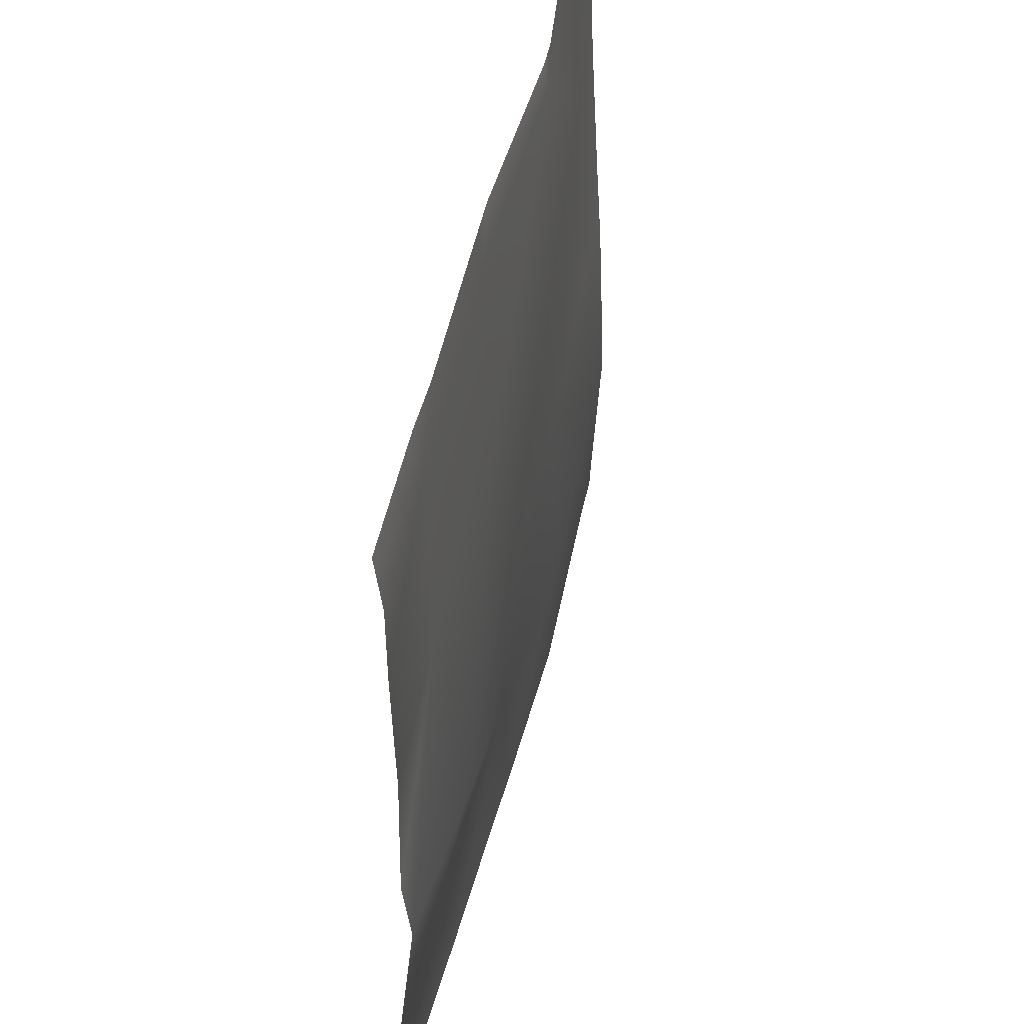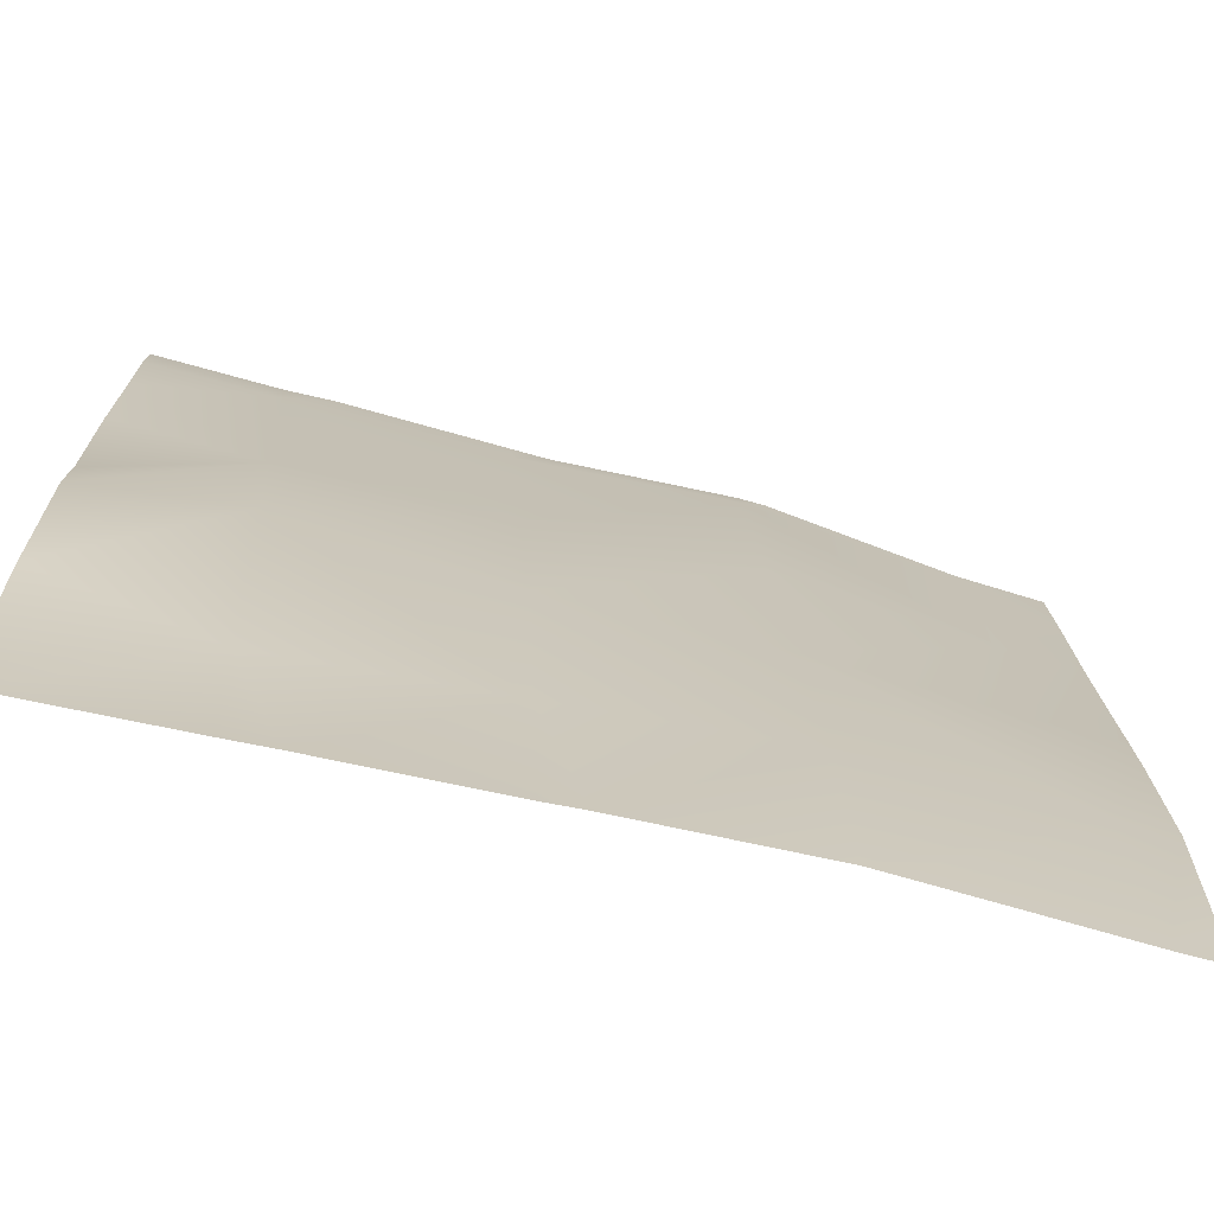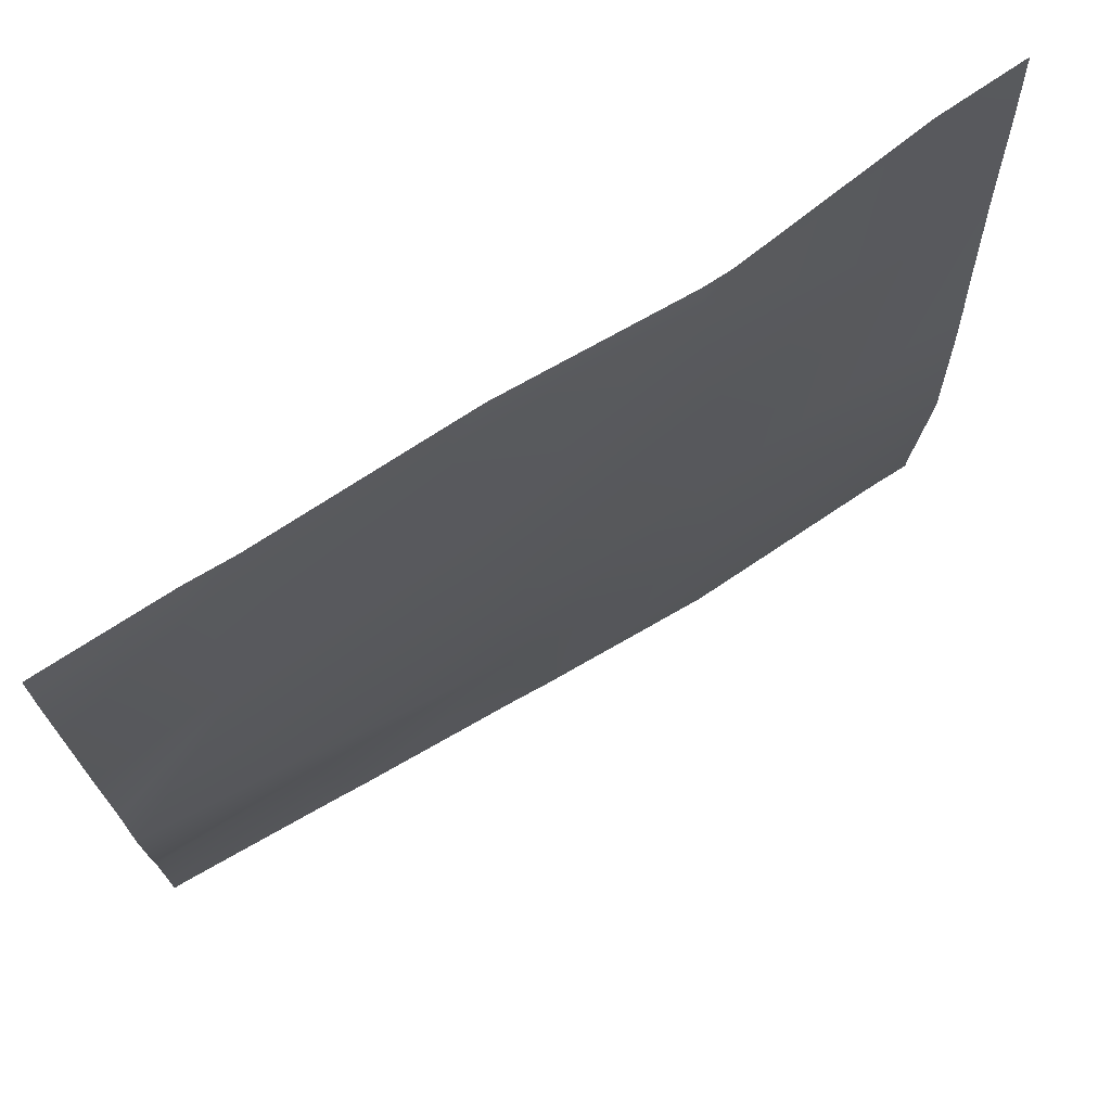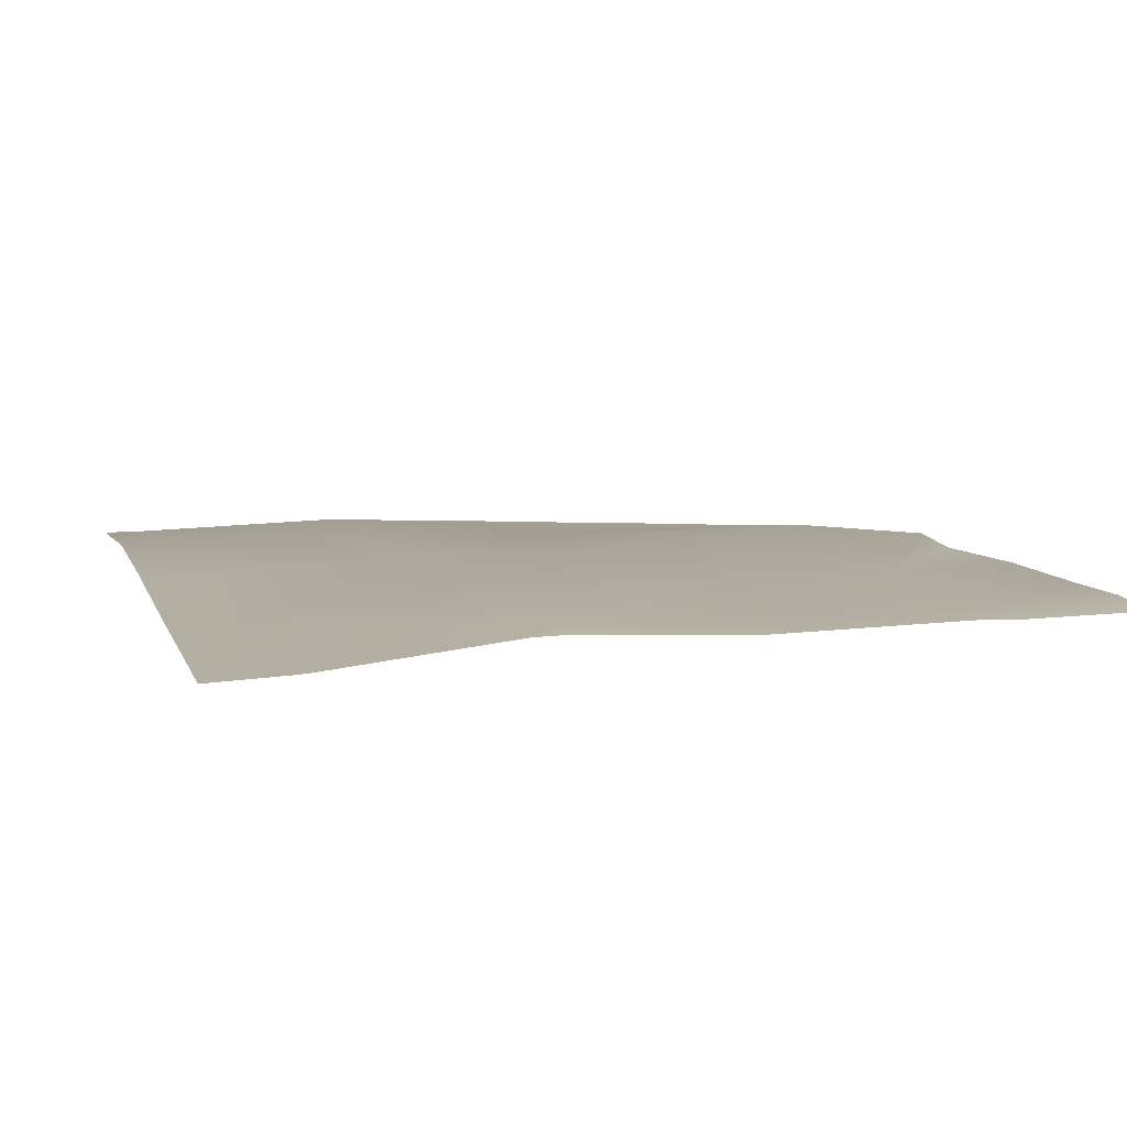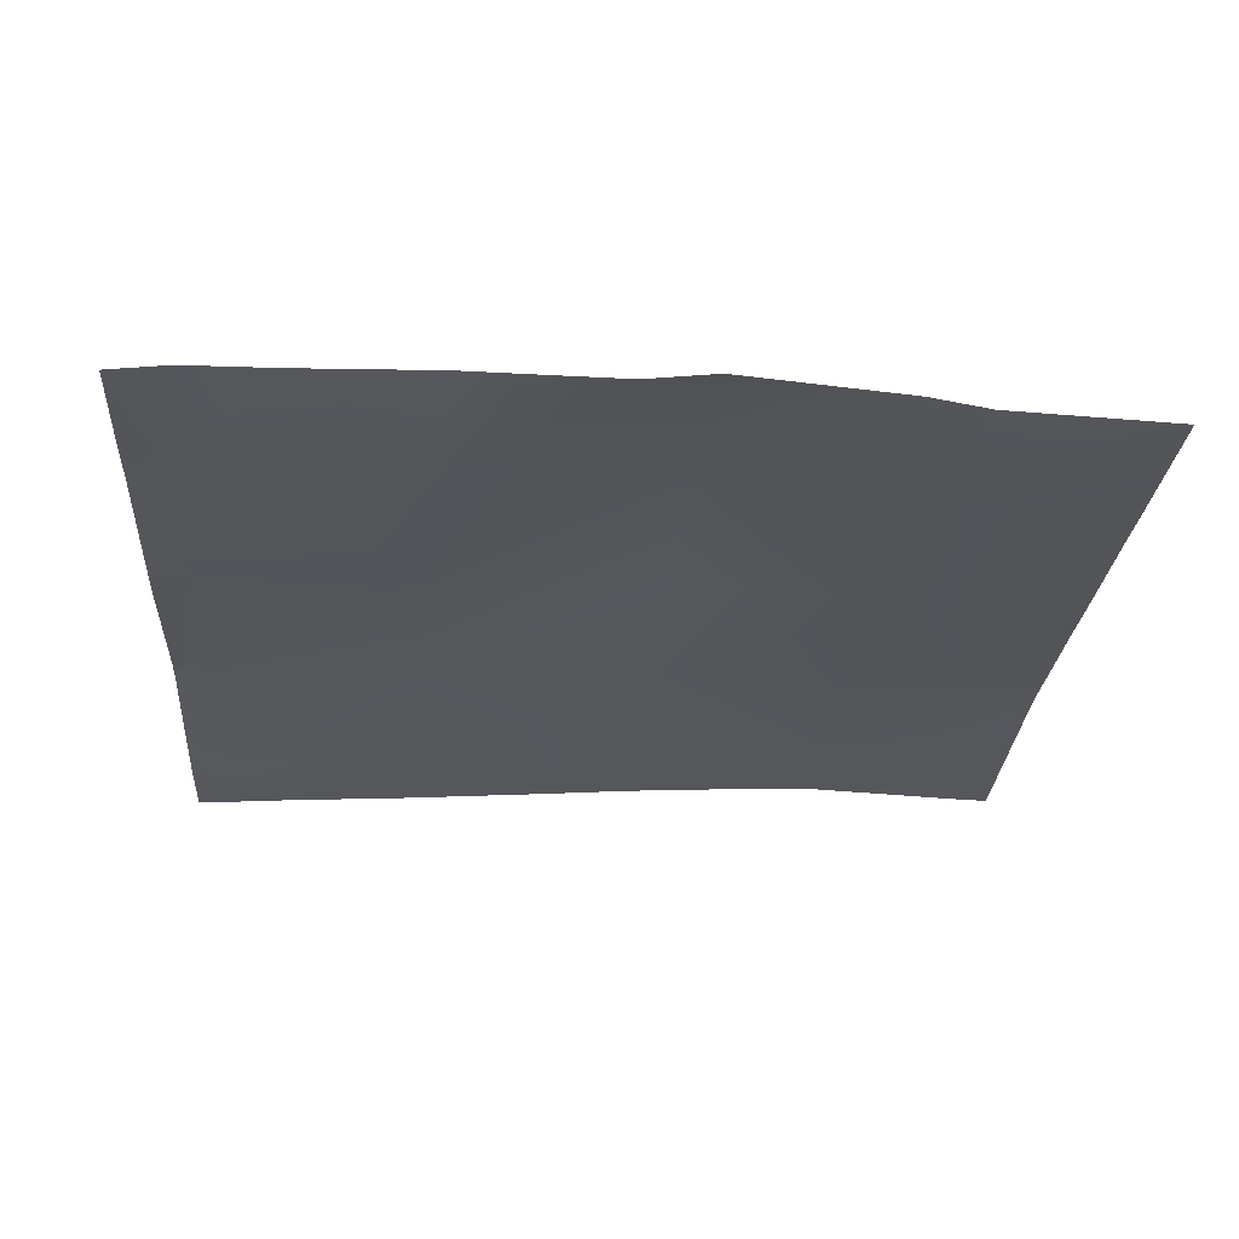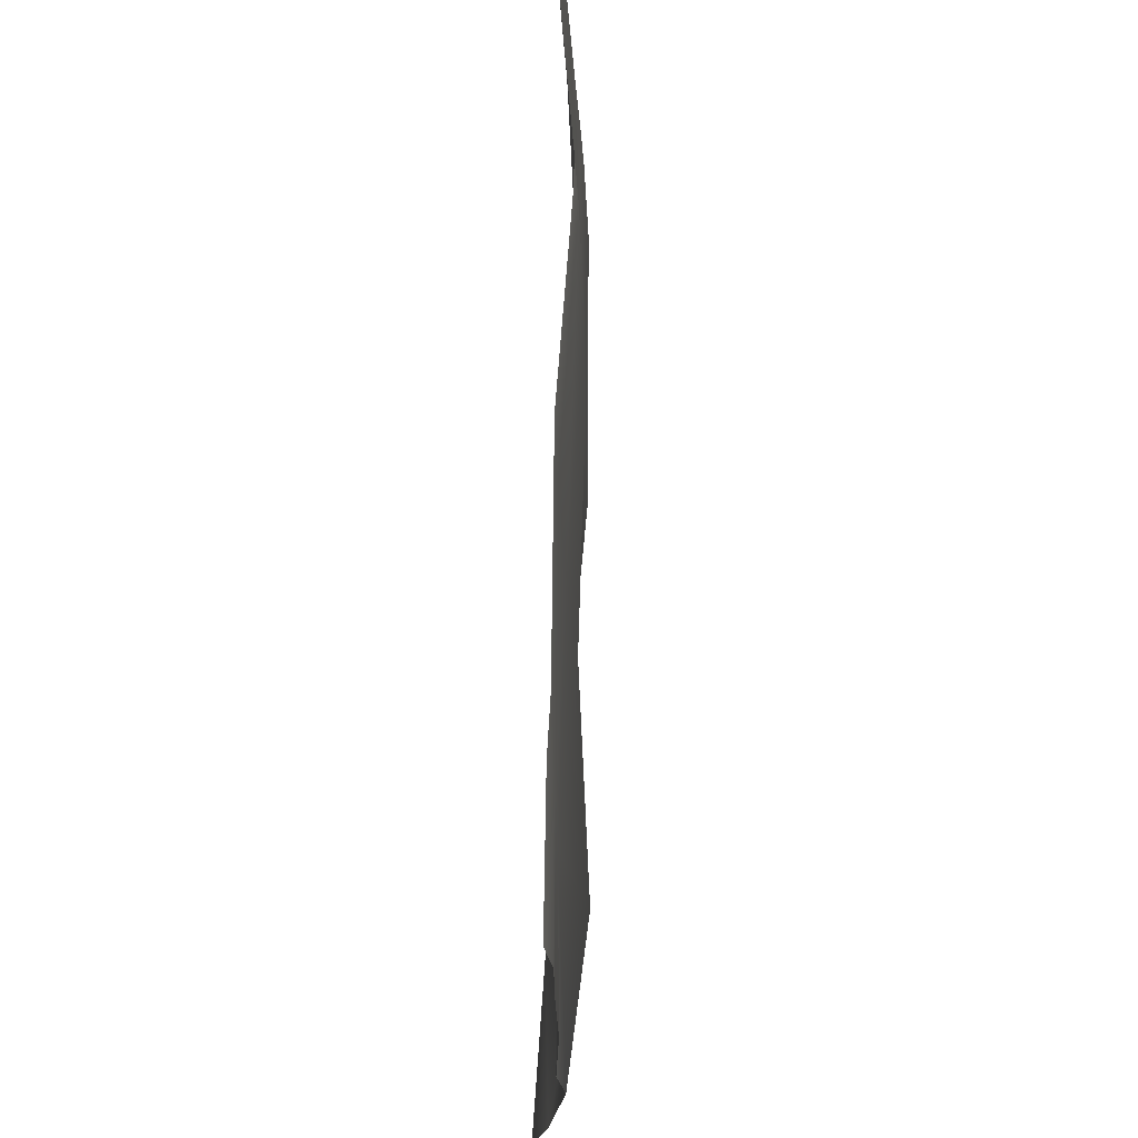
<metadata>
{"format":"obj","ext":"obj","renderer":"f3d","projection":"perspective","resolution":1024,"background":"white","views":[{"elev":48.8,"azim":102.6,"up":"+Z"},{"elev":-72.2,"azim":165.4,"up":"+Z"},{"elev":72.6,"azim":147.8,"up":"+Z"},{"elev":7.7,"azim":-16.1,"up":"+Y"},{"elev":-25.7,"azim":86.6,"up":"+Y"},{"elev":68.5,"azim":91.7,"up":"+Z"}]}
</metadata>
<code>
v 323.3 1.614 64
v 320 2.349 79.13
v 324.1 2.399 78.91
v 320 1.742 67.43
v 322.3 1.599 64
v 320 1.697 66.56
v 320 1.6 64
v 339.3 2.104 64
v 340 2.804 78.07
v 337.5 2.054 64
v 352.7 1.57 64
v 340.9 2.584 94.02
v 320 1.931 90.43
v 324.9 1.818 94.87
v 320 1.359 100.3
v 320 1.682 95.13
v 320 0.7599 111.1
v 325.8 0.9574 110.8
v 341.7 2.467 110
v 356.8 2.56 93.18
v 326.6 0.2775 126.8
v 320 0.3299 120.8
v 356 1.77 77.23
v 342.6 2.092 125.9
v 326.7 0.2301 128
v 325.5 0.1658 128
v 320 -0.02444 127.3
v 320 -0.01602 127.1
v 320 -0.06315 128
v 342.7 1.831 128
v 340.7 1.793 128
v 355.9 1.229 128
v 358.5 1.47 125.1
v 357.7 1.887 109.1
v 355.3 1.406 64
v 367.9 0.8669 64
v 383.1 0.1349 64
v 371.3 0.6801 64
v 371.9 0.8769 76.39
v 384 0.2605 66.65
v 384 0.7223 75.75
v 384 0.1257 64
v 372.8 3.766 92.33
v 384 2.623 91.74
v 373.6 1.868 108.3
v 384 2.053 96.78
v 384 1.472 79.88
v 374.5 1.844 124.2
v 384 2.26 107.7
v 384 2.065 117.6
v 371.1 1.528 128
v 358.7 1.28 128
v 384 1.569 128
v 374.7 1.425 128
v 384 1.652 127.3
v 384 2.049 123.7
f 1 2 3
f 1 4 2
f 4 5 6
f 4 1 5
f 7 6 5
f 8 3 9
f 8 10 3
f 1 3 10
f 8 9 11
f 9 3 12
f 3 13 14
f 3 2 13
f 15 14 16
f 16 14 13
f 14 17 18
f 14 15 17
f 12 18 19
f 18 12 14
f 12 19 20
f 17 21 18
f 17 22 21
f 3 14 12
f 23 9 12
f 18 24 19
f 25 21 26
f 27 21 28
f 27 26 21
f 27 29 26
f 30 24 31
f 25 24 21
f 25 31 24
f 24 32 33
f 24 30 32
f 18 21 24
f 22 28 21
f 34 19 24
f 12 20 23
f 35 23 36
f 37 38 39
f 40 39 41
f 40 37 39
f 40 42 37
f 39 36 23
f 39 38 36
f 39 23 43
f 24 33 34
f 20 34 43
f 44 45 46
f 44 43 45
f 20 43 23
f 47 43 44
f 45 43 34
f 47 39 43
f 47 41 39
f 45 34 48
f 19 34 20
f 49 46 45
f 49 45 50
f 11 23 35
f 11 9 23
f 33 51 48
f 33 52 51
f 53 48 54
f 53 55 48
f 55 56 48
f 48 50 45
f 48 56 50
f 54 48 51
f 34 33 48
f 52 33 32

</code>
